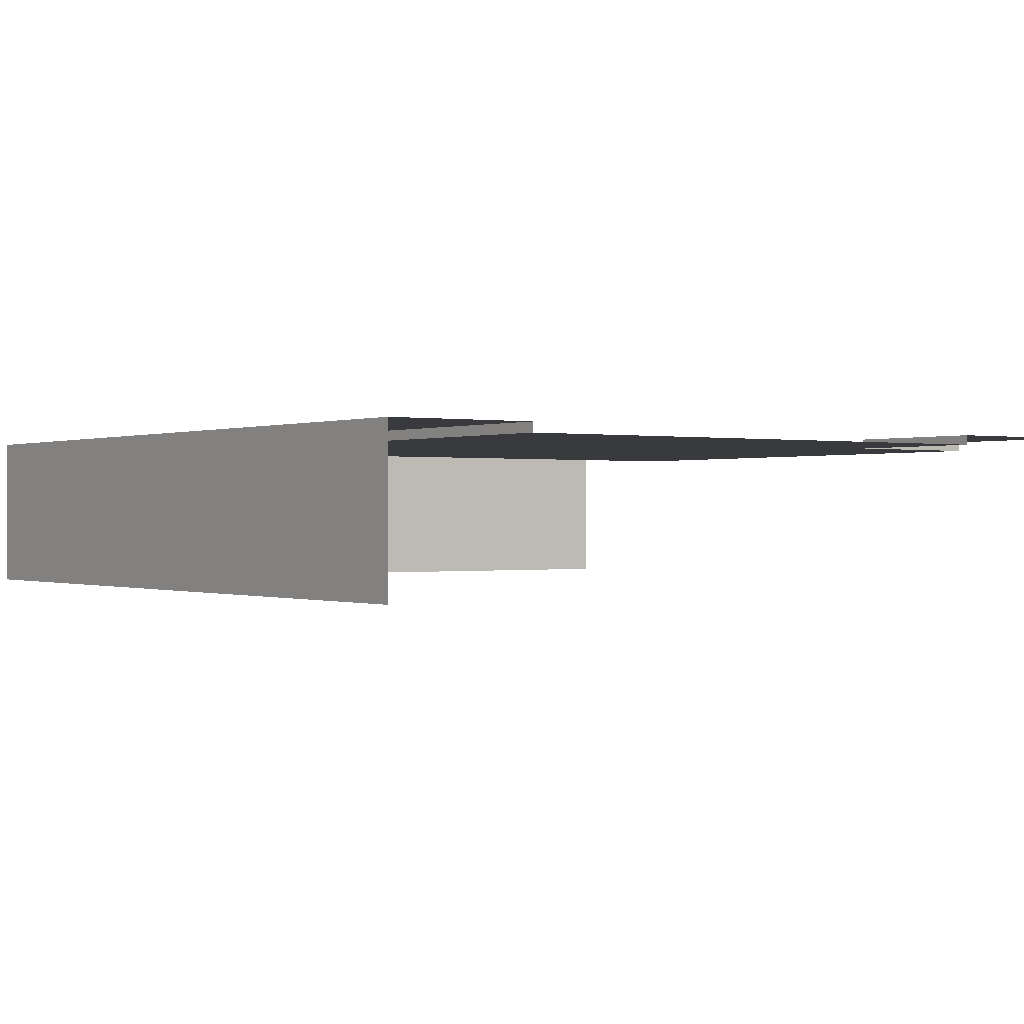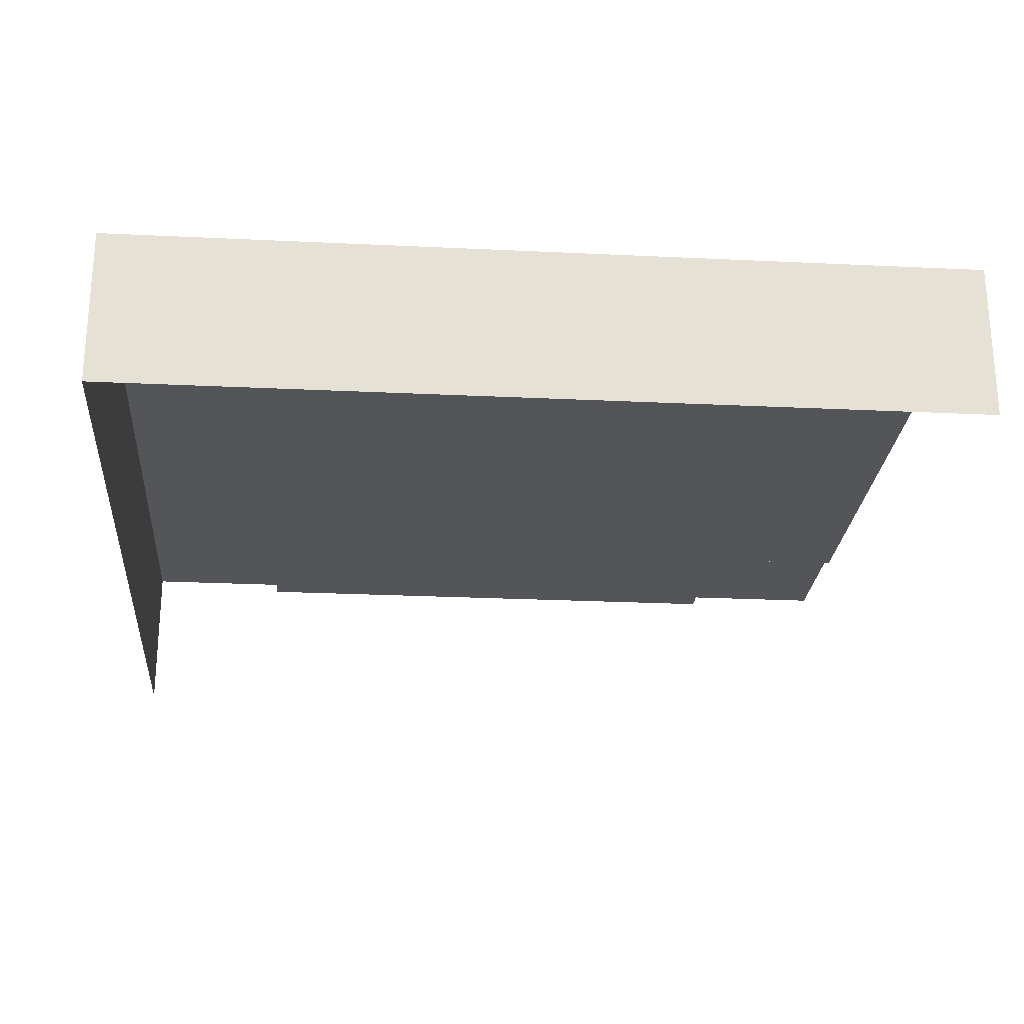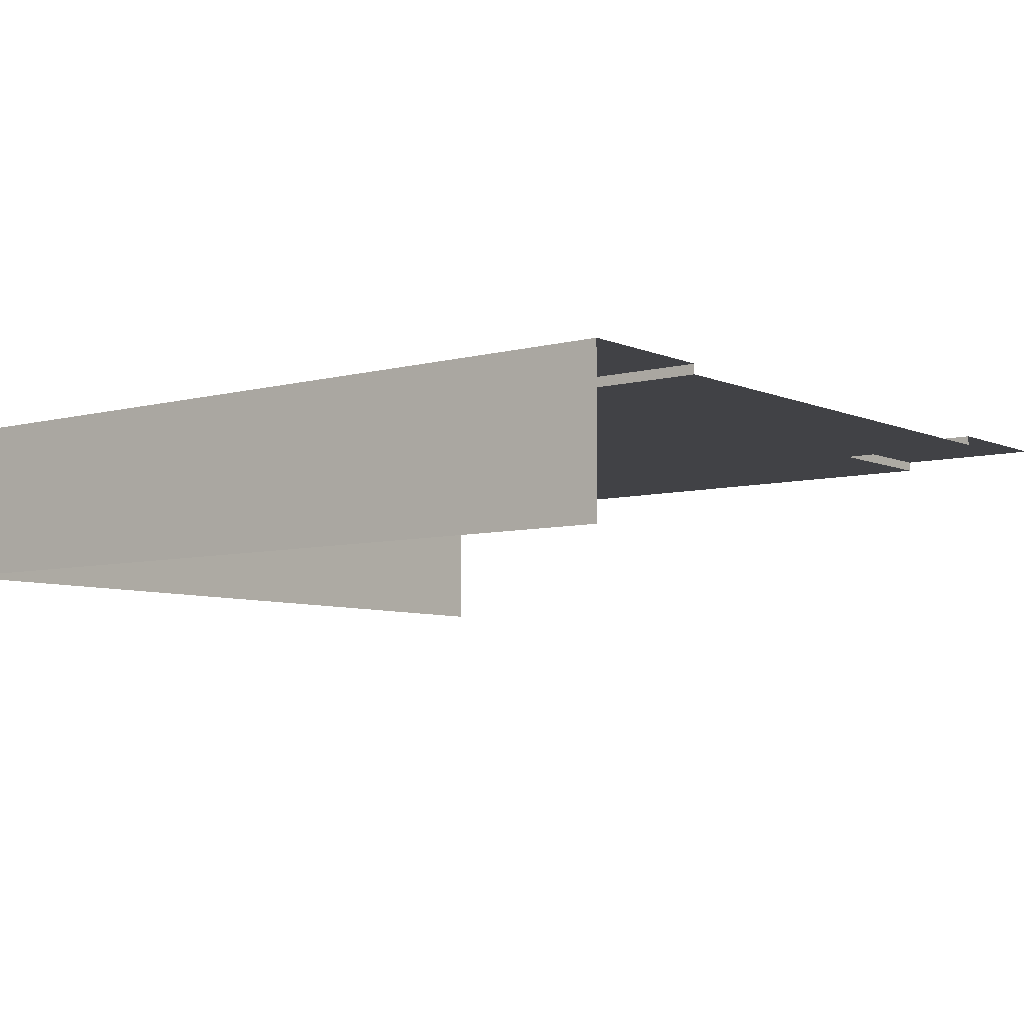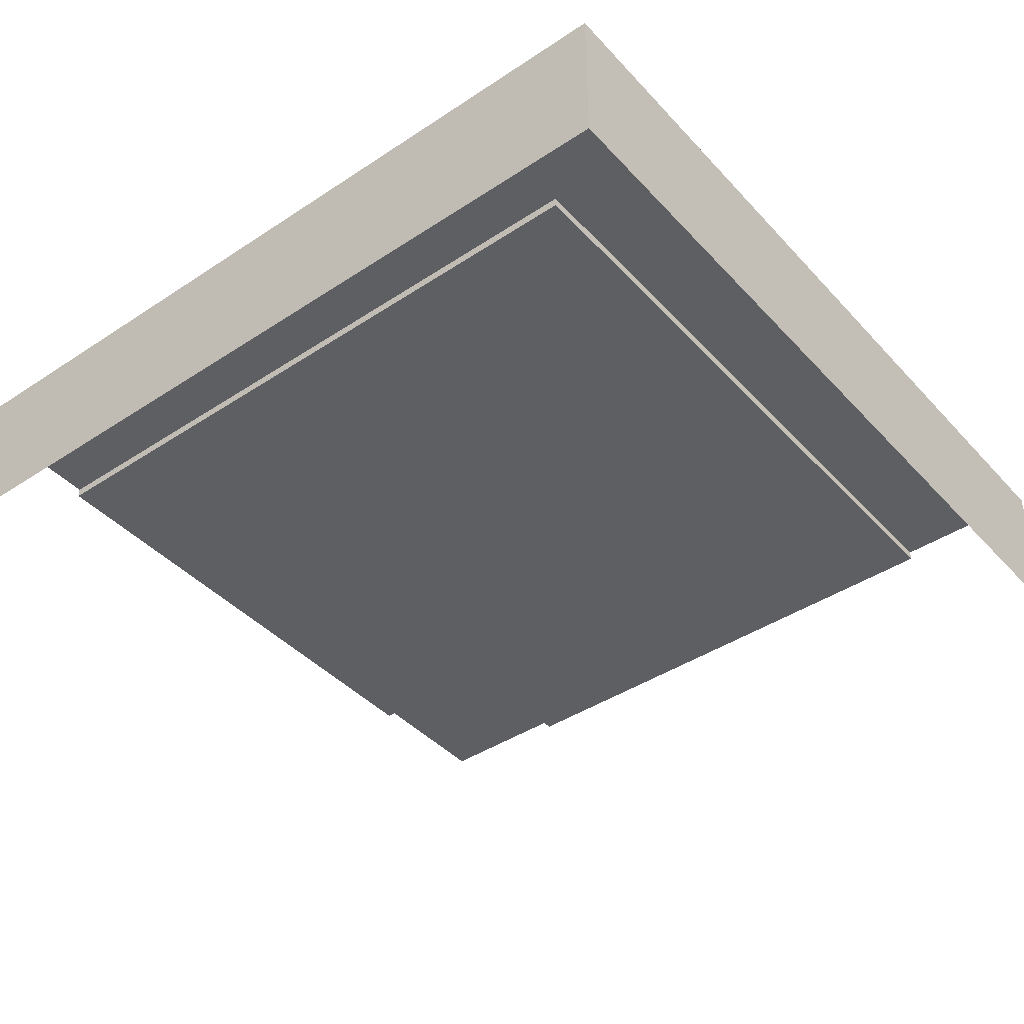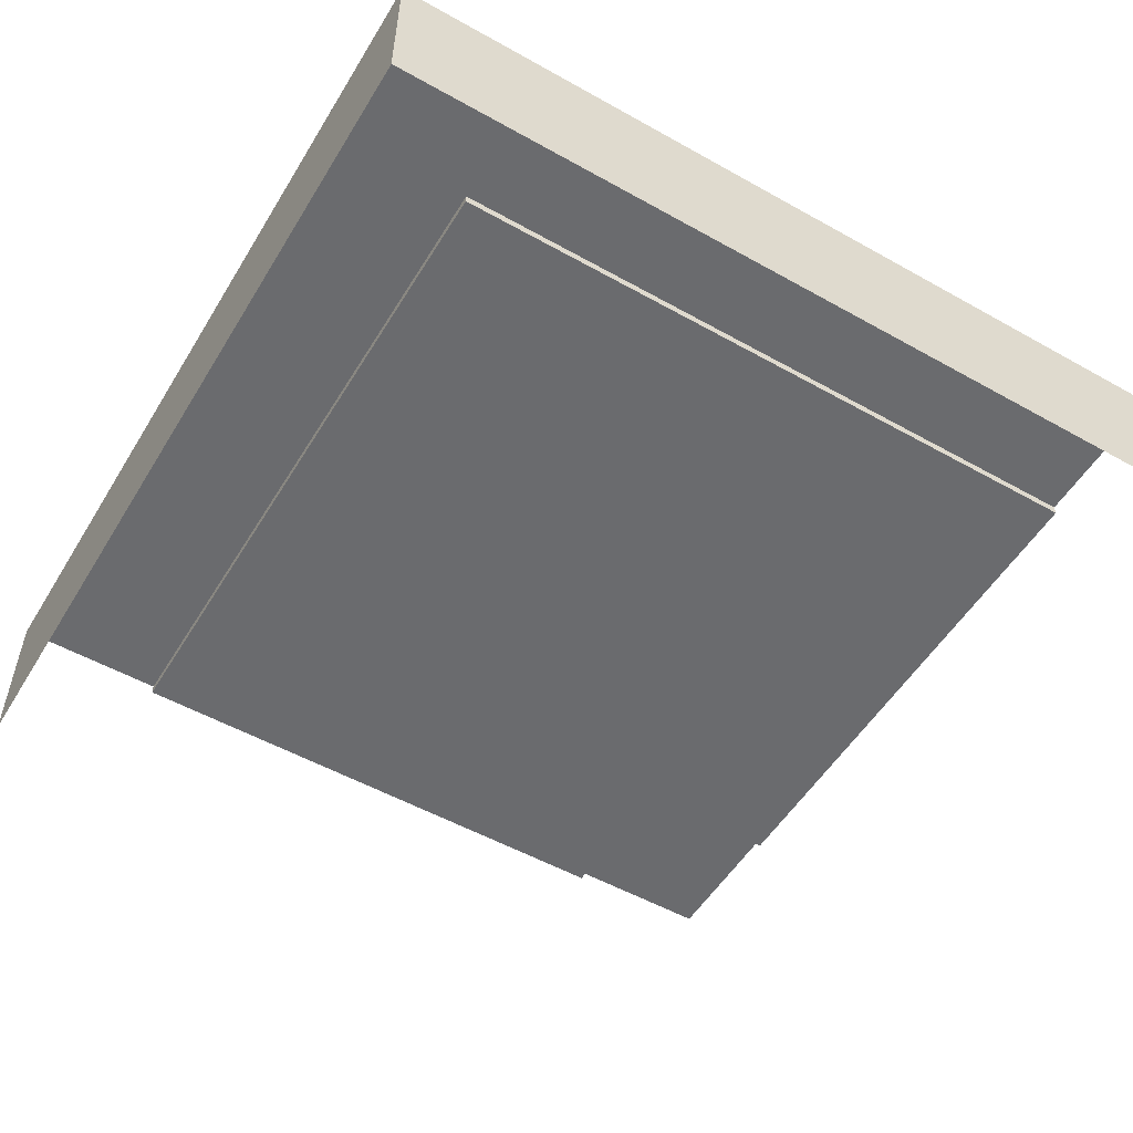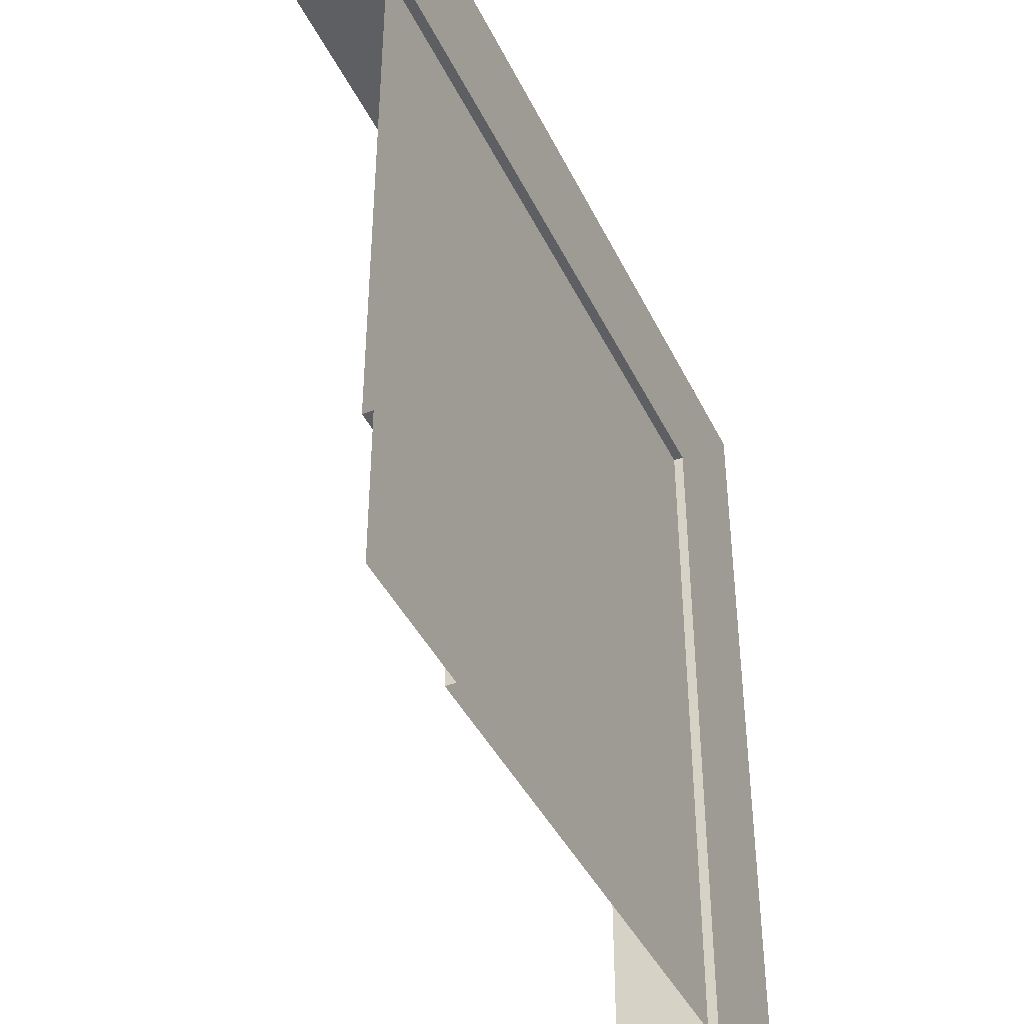
<metadata>
{"format":"obj","ext":"obj","renderer":"f3d","projection":"perspective","resolution":1024,"background":"white","views":[{"elev":-0.1,"azim":55.0,"up":"+Y"},{"elev":-24.6,"azim":-4.5,"up":"+Y"},{"elev":-6.6,"azim":38.2,"up":"+Y"},{"elev":-41.8,"azim":-51.5,"up":"+Y"},{"elev":-53.3,"azim":-30.9,"up":"+Y"},{"elev":-41.9,"azim":114.3,"up":"+Z"}]}
</metadata>
<code>
g default
v -11 0.3072 -11
v -11 0.3072 -17
v -17 0.3072 -17
v -17 0.3072 -11
v -11 0.3072 17
v -11 0.3072 11
v -17 0.3072 11
v -17 0.3072 17
v 11 0.3072 11
v 11 0.3072 17
v 17 0.3072 17
v 17 0.3072 11
v 11 0.3072 -17
v 11 0.3072 -11
v 17 0.3072 -11
v 17 0.3072 -17
v 11 -0.08445 11
v 11 -0.08445 -11
v -11 -0.08445 -11
v -11 -0.08445 11
v 11 -0.08445 -17
v -11 -0.08445 -17
v 17 -0.08445 11
v 17 -0.08445 -11
v -17 -6 -17
v -17 -6 -11
v -17 -6 11
v -17 -6 17
v -11 -6 17
v 11 -6 17
v 17 -6 17
g pCube6
f 1 2 3 4
f 5 6 7 8
f 9 10 11 12
f 13 14 15 16
f 17 18 19 20
f 21 18 14 13
f 19 22 2 1
f 21 22 19 18
f 18 17 23 24
f 9 12 23 17
f 15 14 18 24
f 10 9 6 5
f 7 6 1 4
f 1 6 20 19
f 6 9 17 20
f 4 3 25 26
f 8 7 27 28
f 5 8 28 29
f 11 10 30 31
f 10 5 29 30
f 7 4 26 27

</code>
